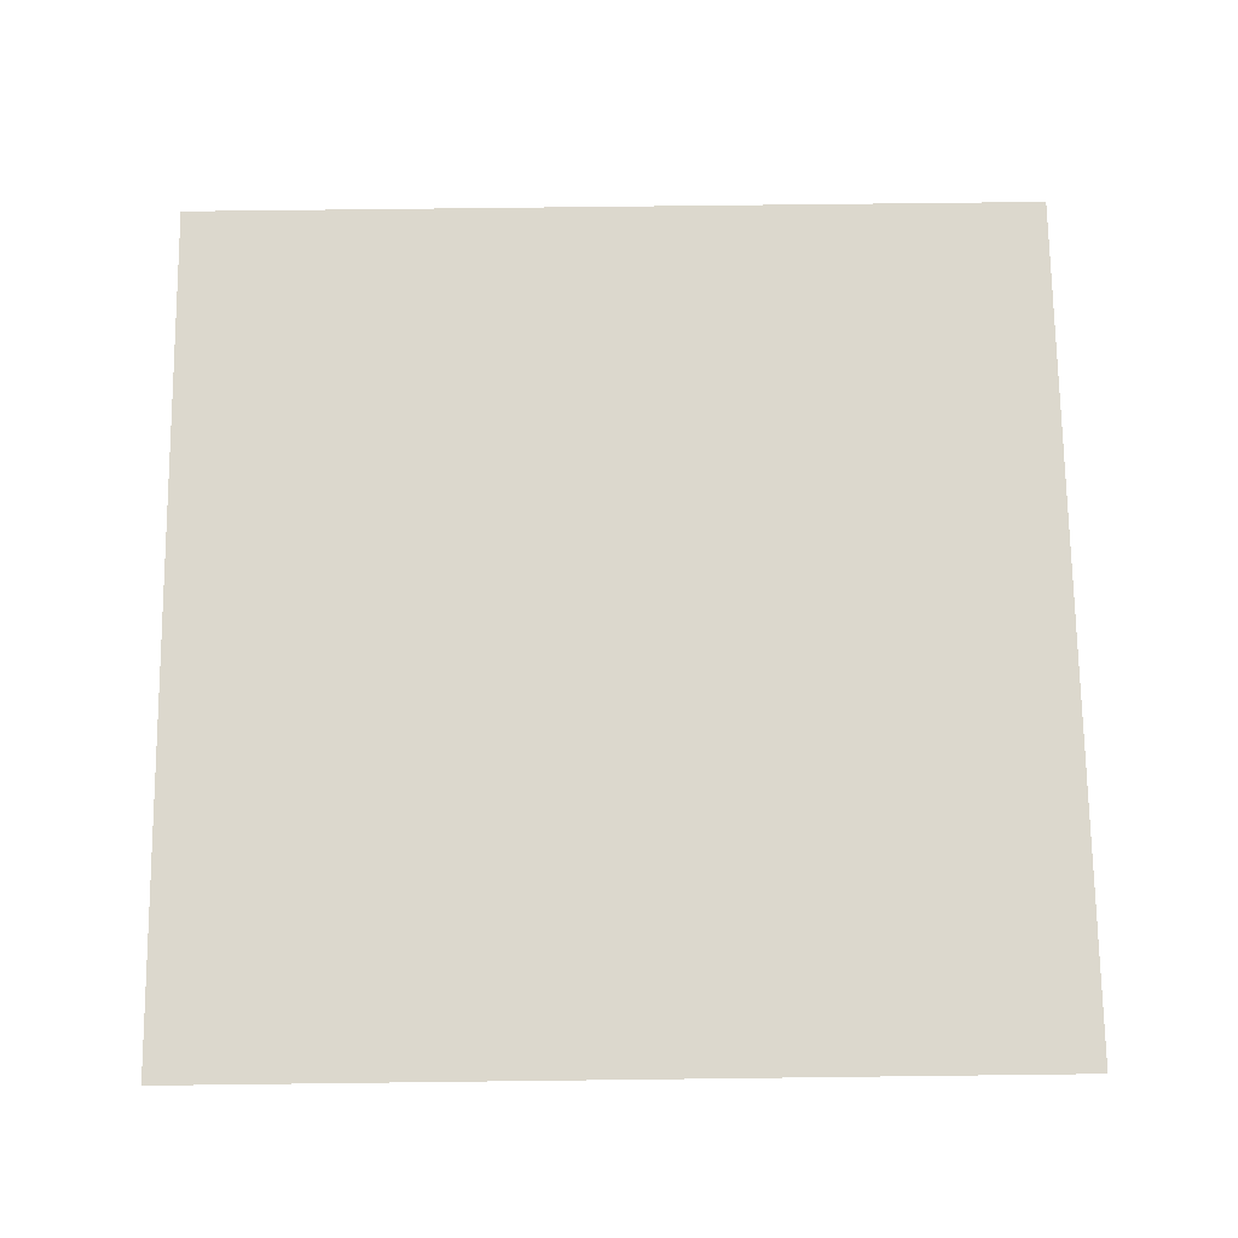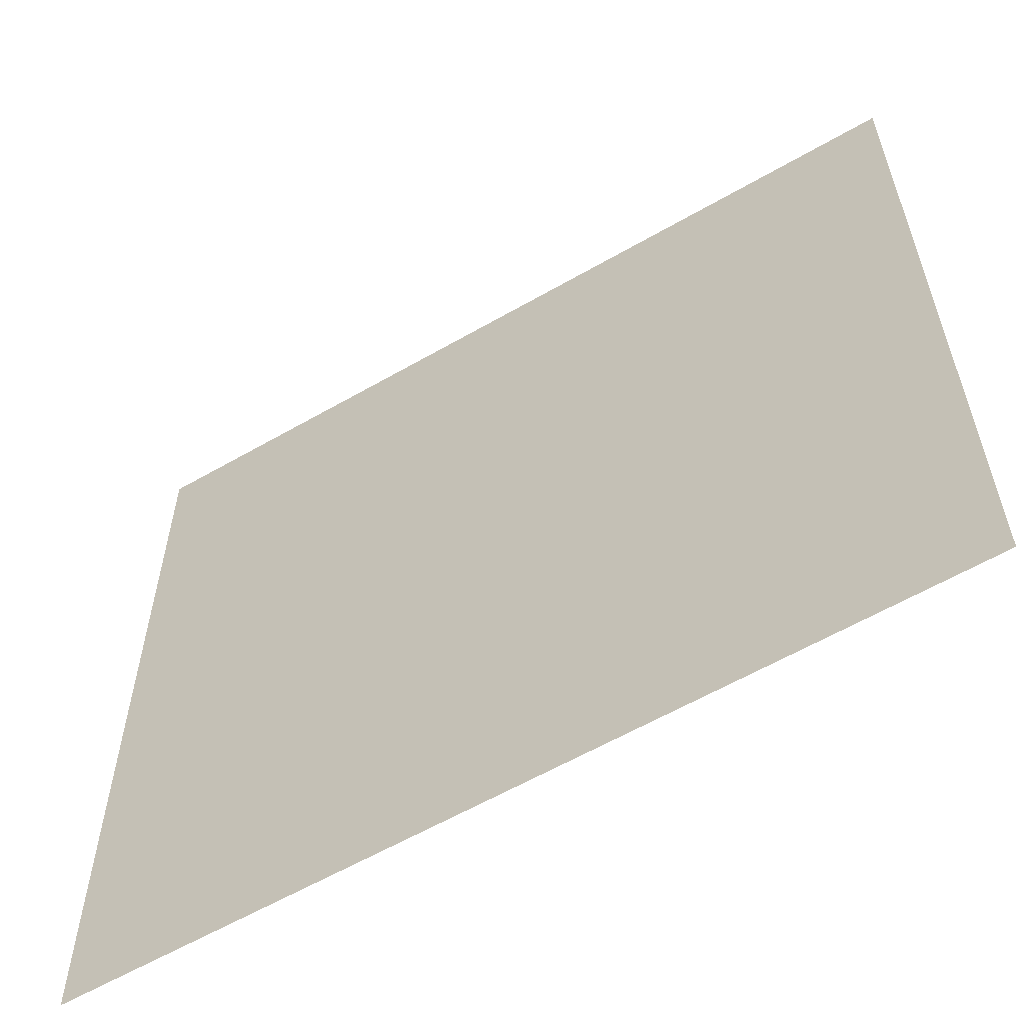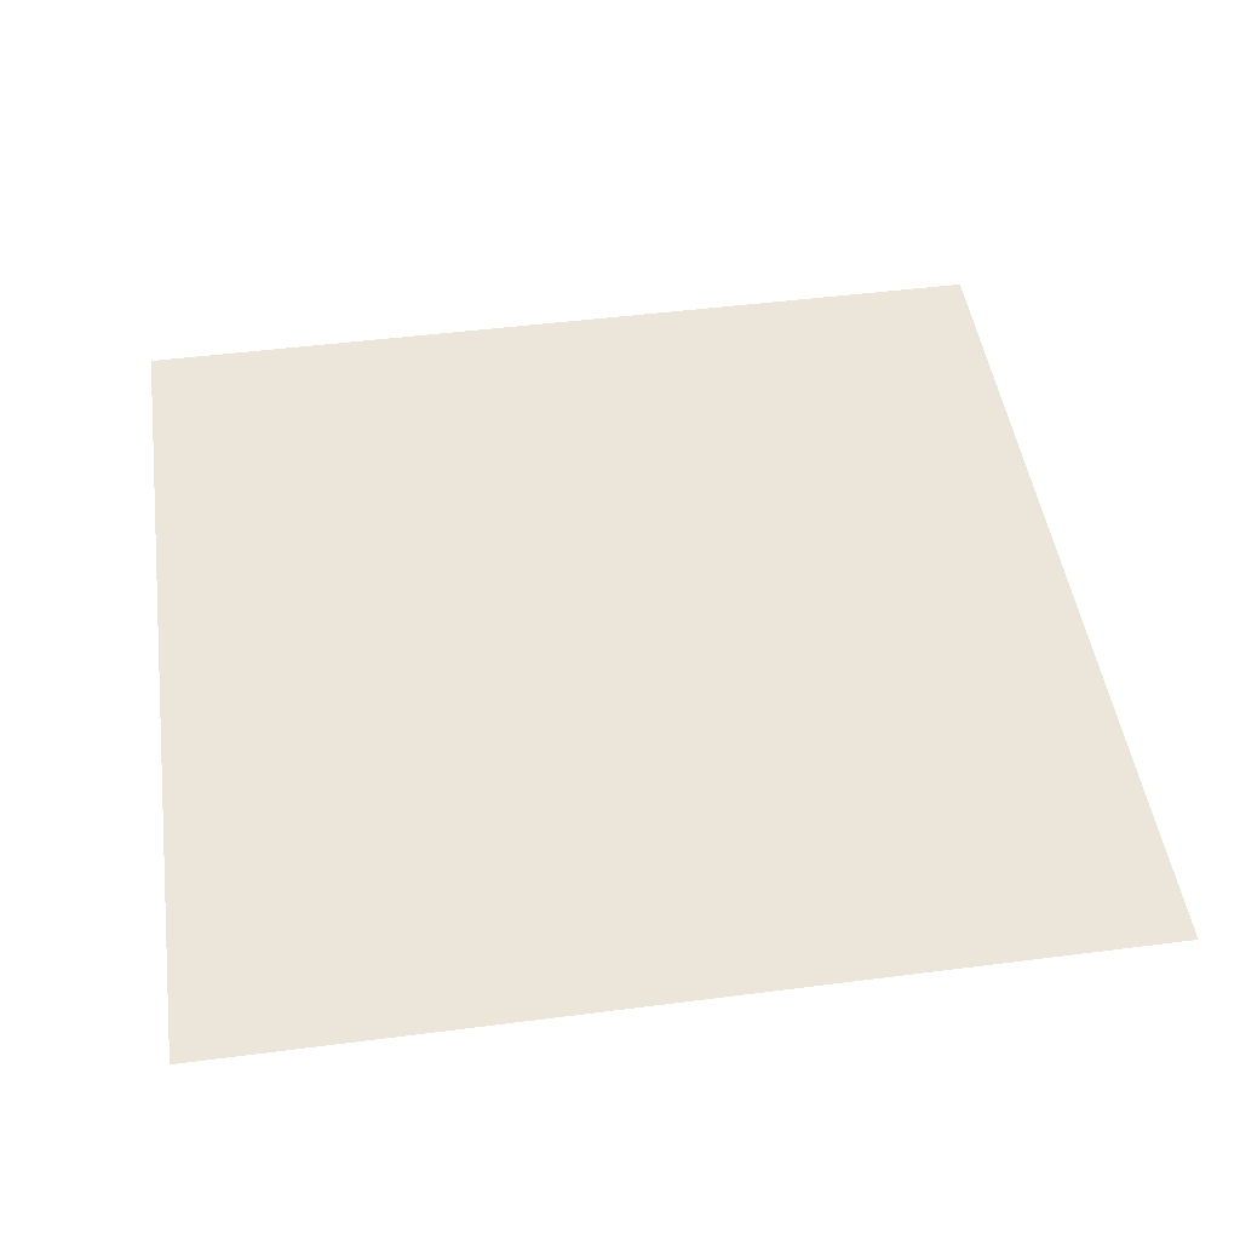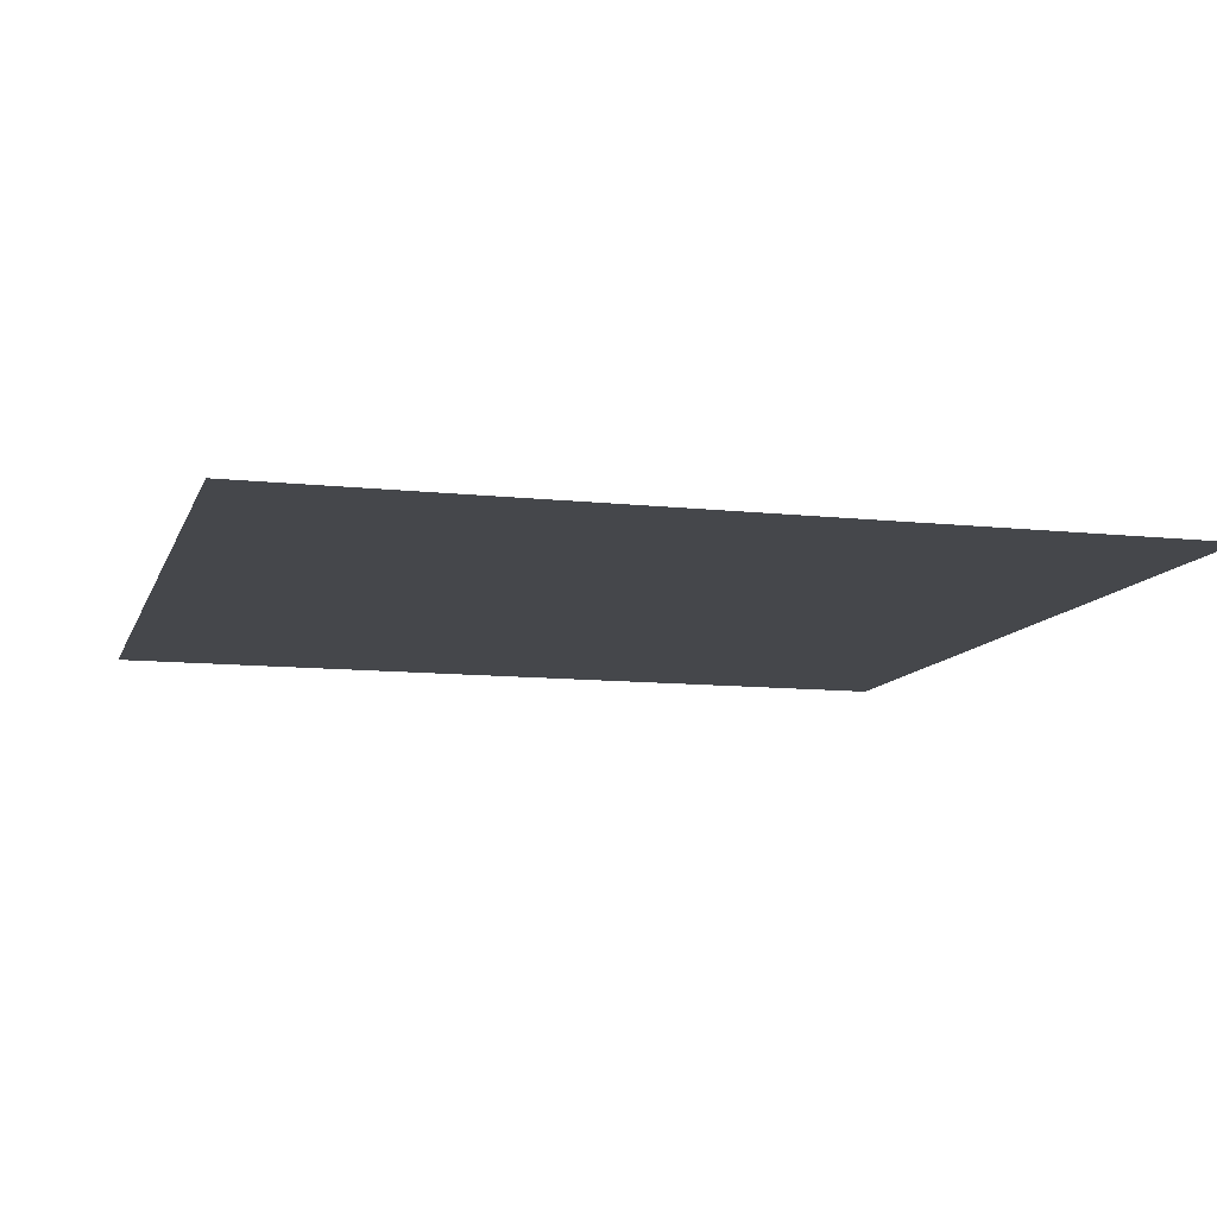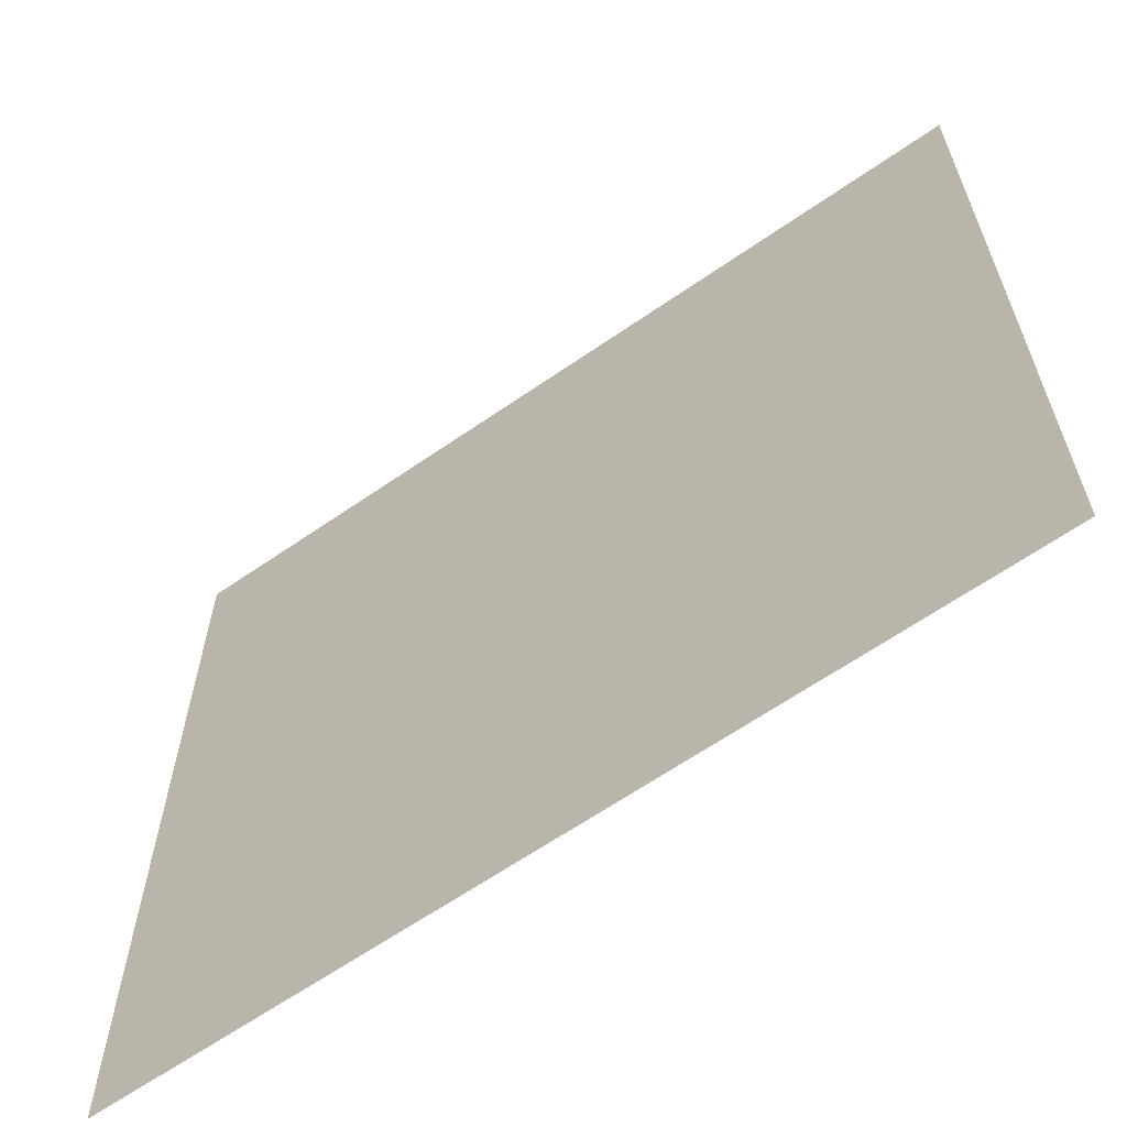
<metadata>
{"format":"obj","ext":"obj","renderer":"f3d","projection":"perspective","resolution":1024,"background":"white","views":[{"elev":72.4,"azim":-0.7,"up":"+Y"},{"elev":-60.0,"azim":30.6,"up":"+Z"},{"elev":47.6,"azim":-8.2,"up":"+Y"},{"elev":-10.6,"azim":164.6,"up":"+Y"},{"elev":-63.8,"azim":-145.0,"up":"+Z"}]}
</metadata>
<code>
o Plane_Plane.007
v 2 0 2
v 4 0 2
v 4 0 0
v 2 0 0
v 0 0 2
v 0 0 0
v 0 -0 4
v 2 -0 4
v 4 -0 4
f 1 2 3 4
f 5 1 4 6
f 7 8 1 5
f 8 9 2 1

</code>
